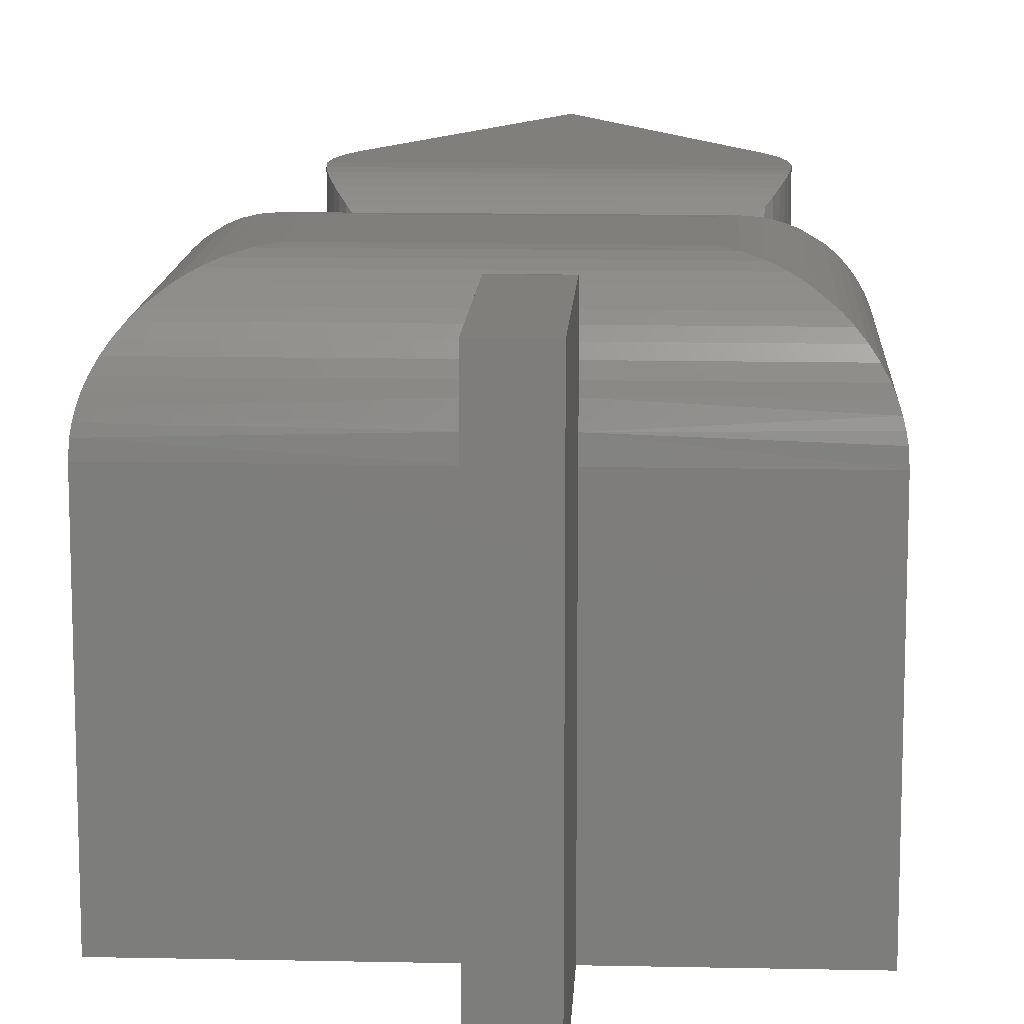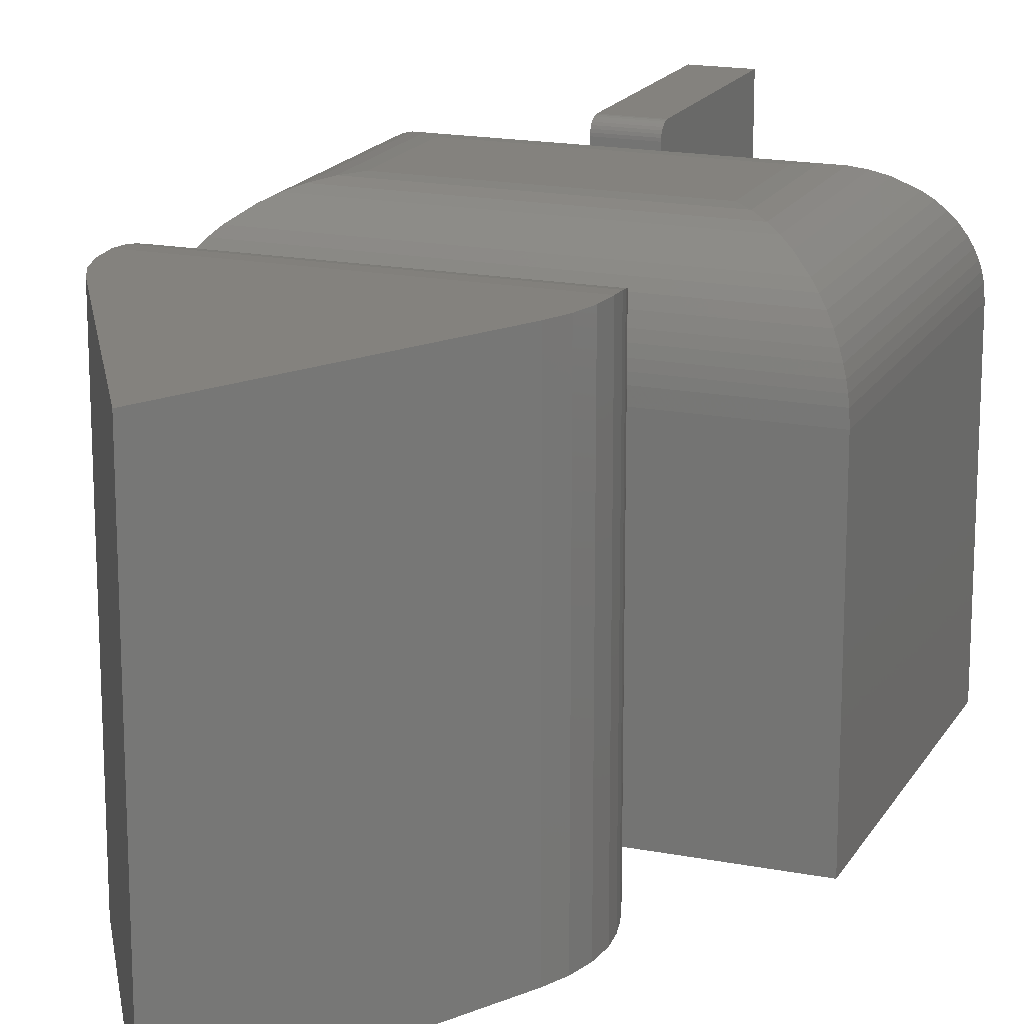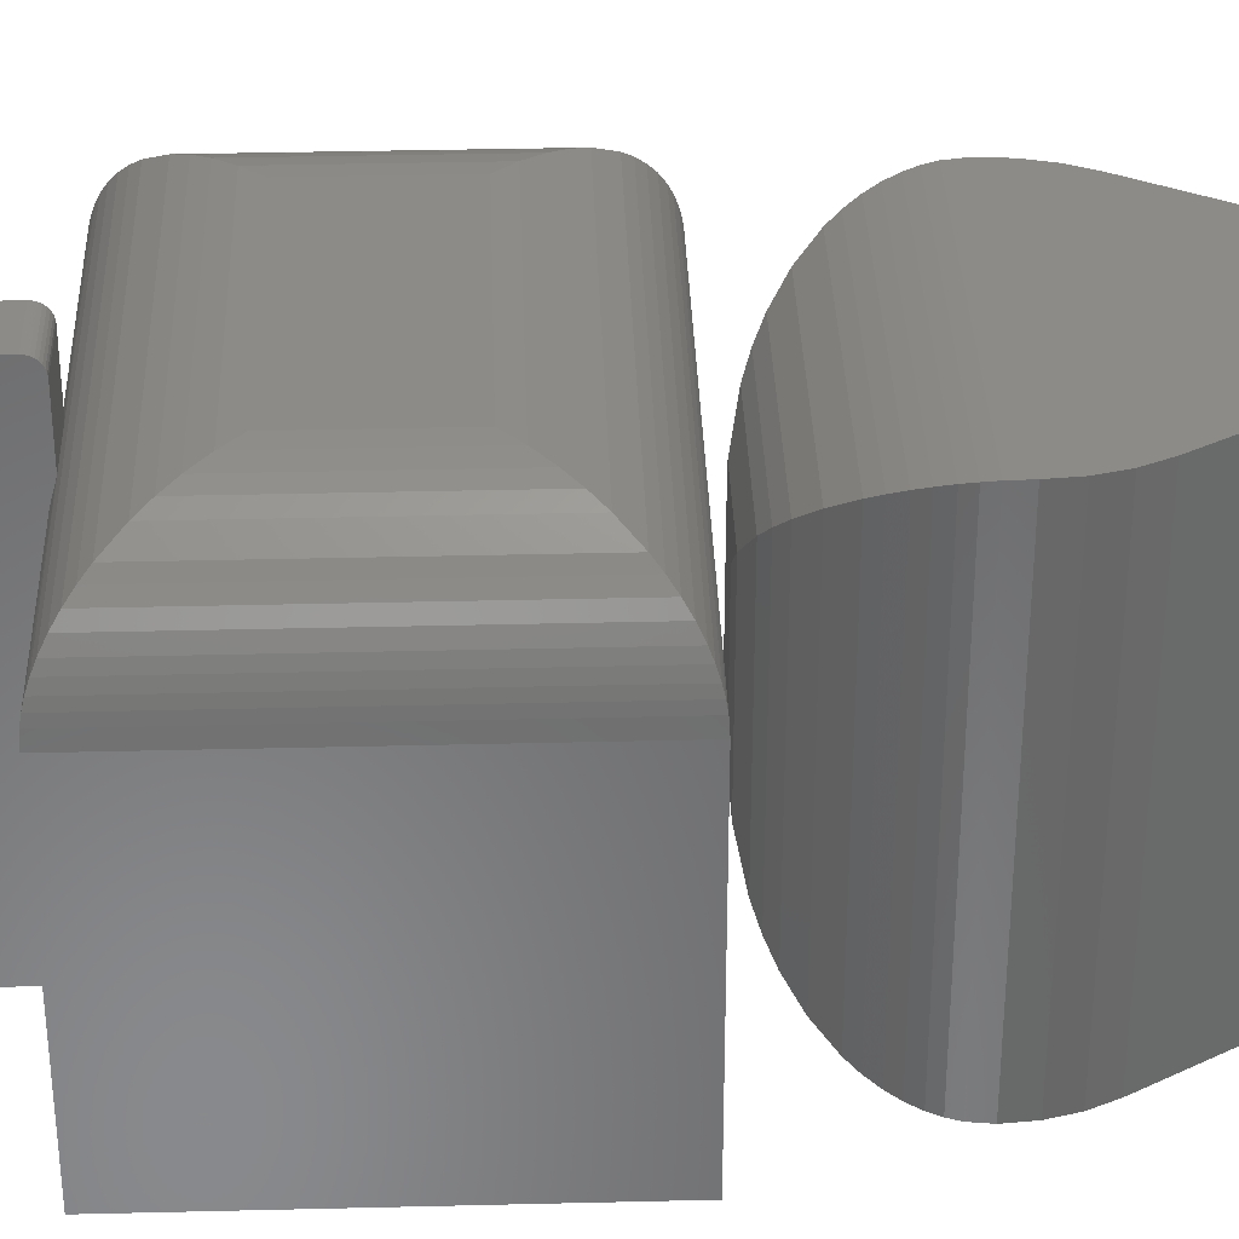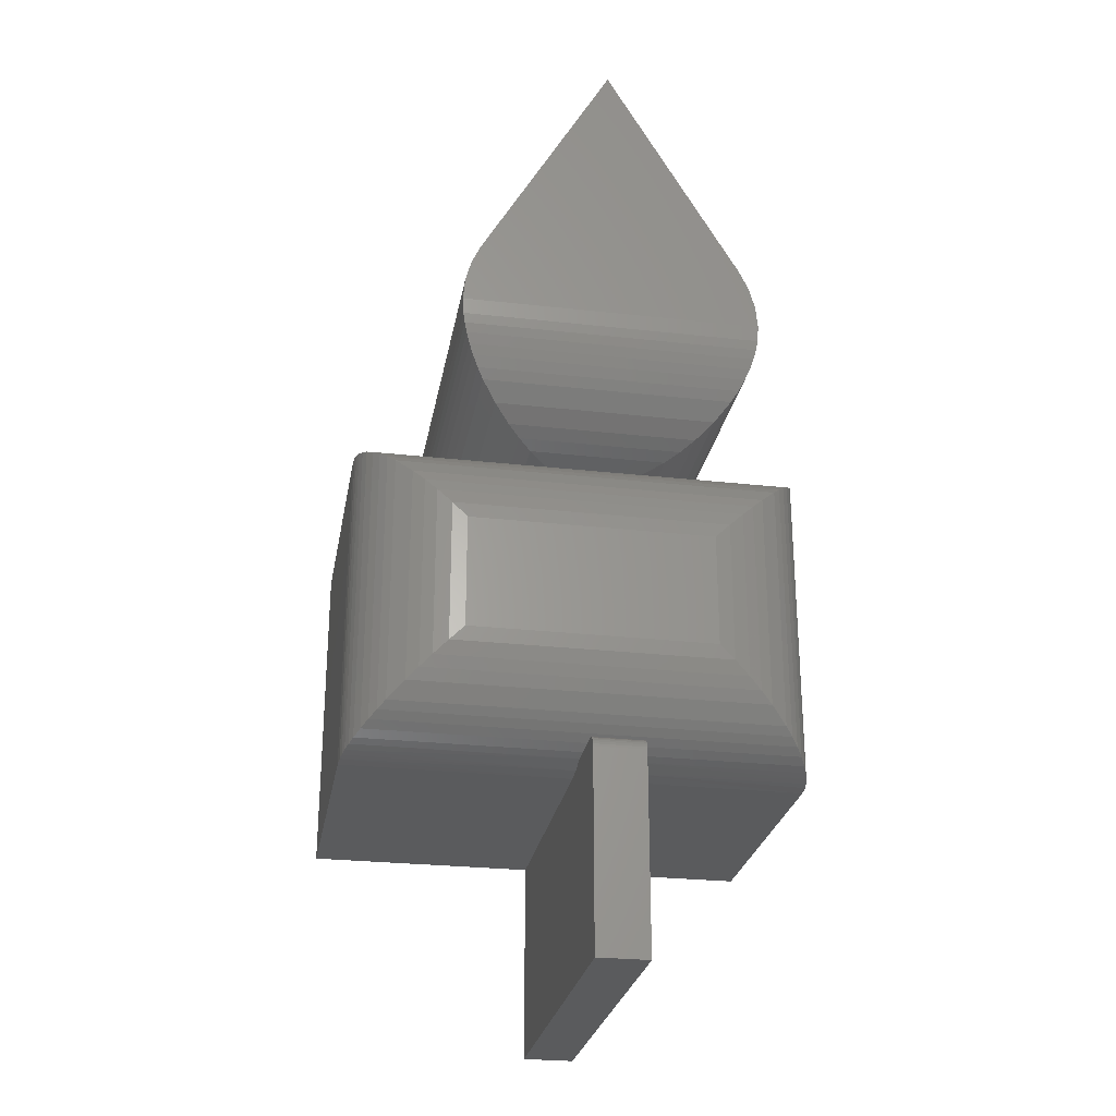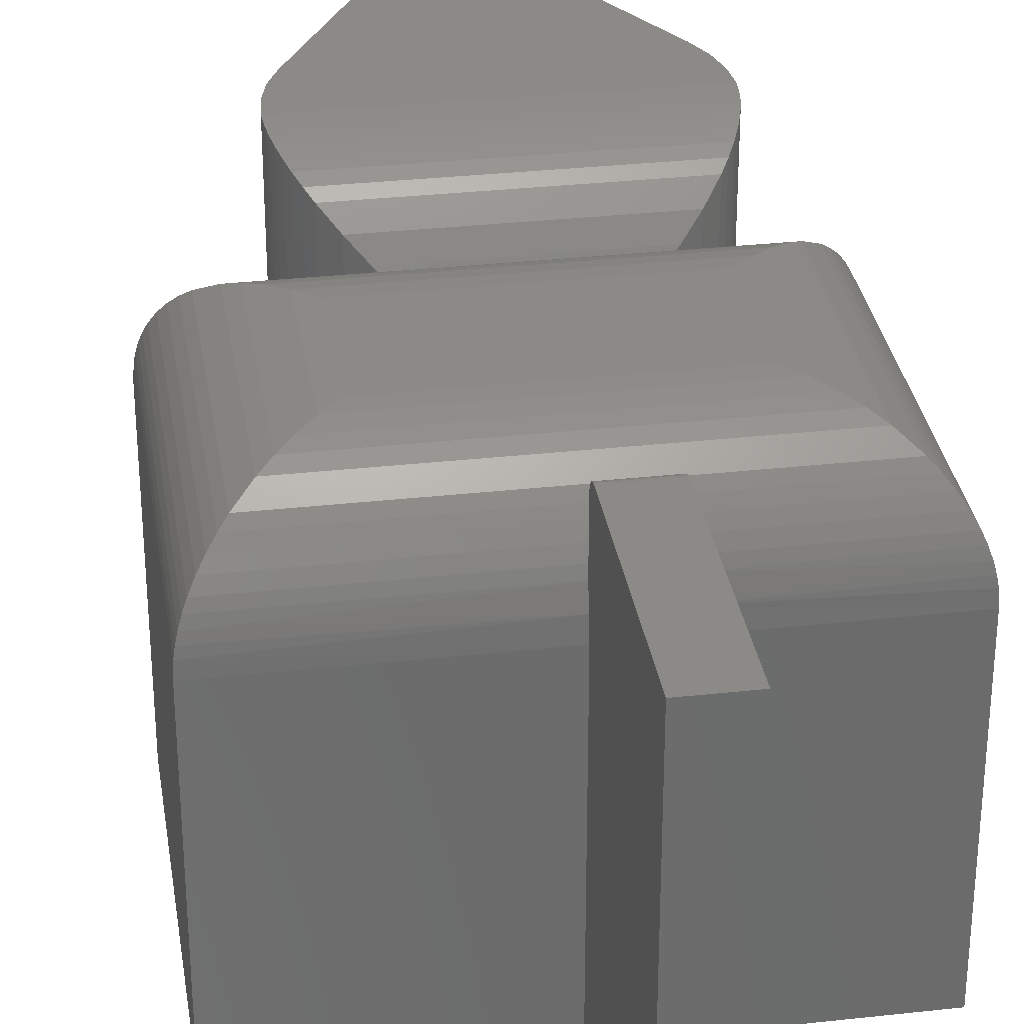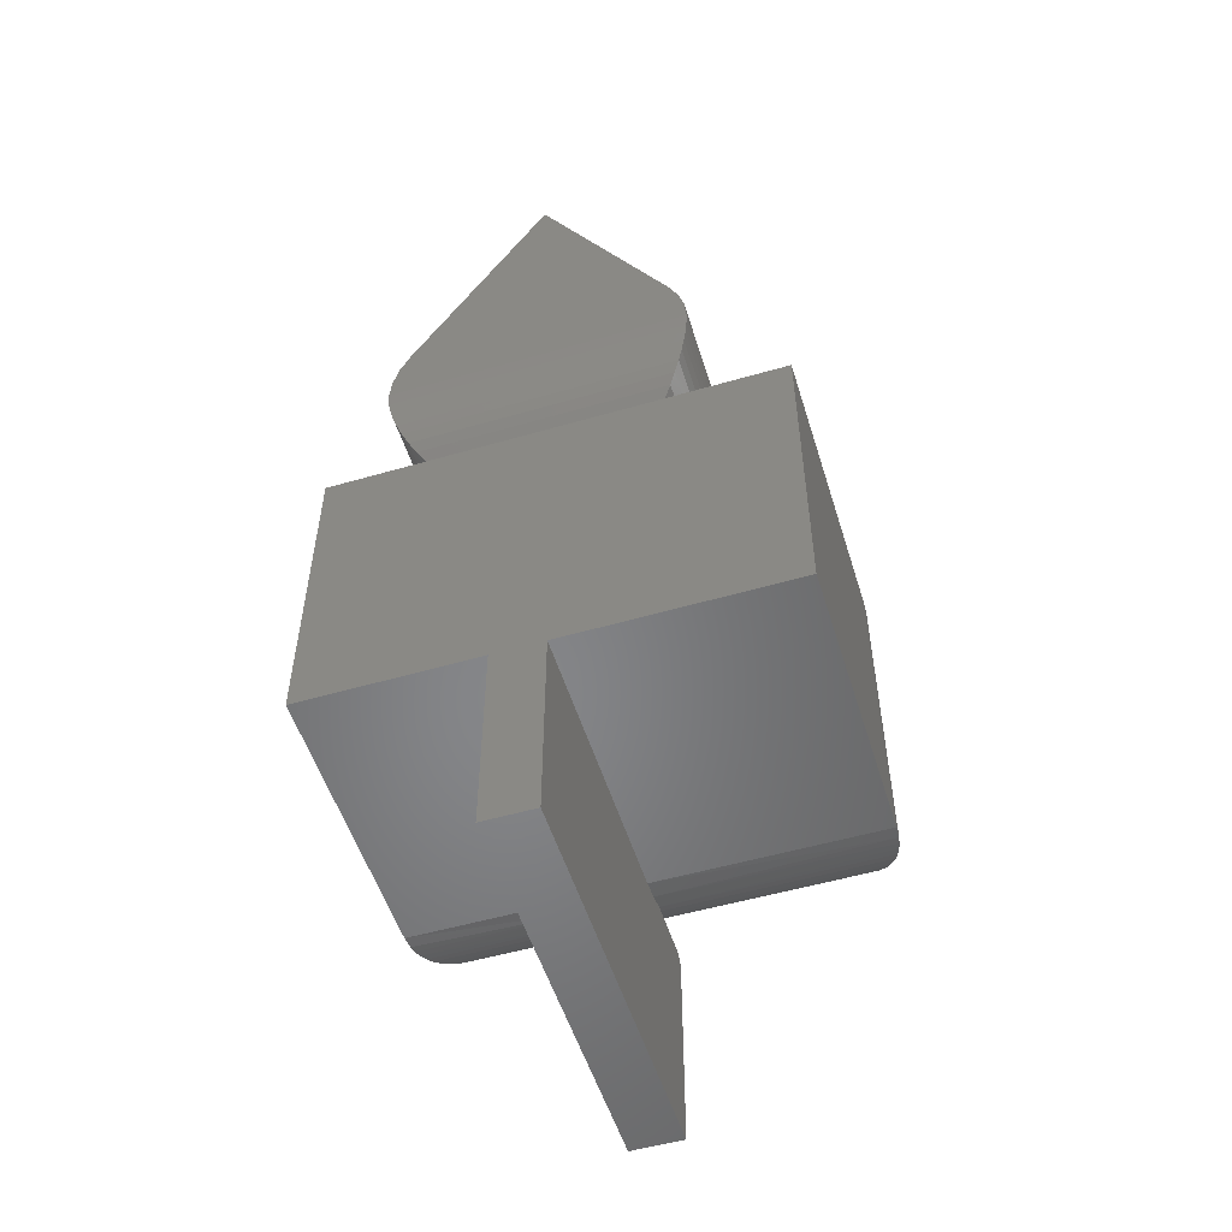
<metadata>
{"format":"stl","ext":"stl","renderer":"f3d","projection":"perspective","resolution":1024,"background":"white","views":[{"elev":12.7,"azim":-177.2,"up":"+Y"},{"elev":17.6,"azim":21.1,"up":"+Y"},{"elev":34.6,"azim":-91.9,"up":"+Y"},{"elev":-26.6,"azim":170.0,"up":"+Z"},{"elev":31.9,"azim":171.1,"up":"+Y"},{"elev":-53.2,"azim":17.2,"up":"+Z"}]}
</metadata>
<code>
# stl→obj: 164 verts, 320 faces
v -0.1806 -0.4609 0.3906
v 0.1835 -0.4609 0.3906
v -0.1782 -0.4609 0.4181
v 0.1811 -0.4609 0.4176
v -0.171 -0.4609 0.4447
v 0.1742 -0.4609 0.4438
v -0.1592 -0.4609 0.4696
v 0.1628 -0.4609 0.4683
v 0.003125 -0.4609 0.7469
v 0.003125 4.51e-17 0.7469
v 0.1628 3.85e-17 0.4683
v -0.1592 2.07e-17 0.4696
v 0.1742 3.777e-17 0.4438
v -0.171 1.866e-17 0.4447
v 0.1811 3.671e-17 0.4176
v -0.1782 1.679e-17 0.4181
v 0.1835 2.776e-17 0.3906
v -0.1806 2.776e-17 0.3906
v -0.02436 -0.3047 0.2344
v -0.02436 -0.1562 0.2344
v 0.02722 -0.3047 0.2344
v 0.02722 -0.1562 0.2344
v -0.1794 -0.001256 0.3709
v 0.1822 -0.001256 0.3709
v -0.1774 -0.003239 0.359
v 0.1802 -0.003239 0.359
v -0.1745 -0.006094 0.3474
v 0.1774 -0.006094 0.3474
v -0.1702 -0.01037 0.3347
v 0.1731 -0.01037 0.3347
v -0.1651 -0.01555 0.3227
v 0.1679 -0.01555 0.3227
v -0.1583 -0.02236 0.3101
v 0.1611 -0.02236 0.3101
v -0.1506 -0.03004 0.2985
v 0.1534 -0.03004 0.2985
v -0.1331 -0.04752 0.2784
v 0.1359 -0.04752 0.2784
v -0.1135 -0.06708 0.2623
v 0.1164 -0.06708 0.2623
v -0.09796 -0.08265 0.2528
v 0.1008 -0.08265 0.2528
v -0.08188 -0.09873 0.2453
v 0.08474 -0.09873 0.2453
v 0.05171 -0.1318 0.2363
v -0.04885 -0.1318 0.2363
v -0.04885 -0.3292 0.2363
v -0.08188 -0.3622 0.2453
v -0.1794 -0.4597 0.3709
v -0.1774 -0.4577 0.359
v -0.1745 -0.4548 0.3474
v -0.1702 -0.4506 0.3347
v -0.1651 -0.4454 0.3227
v -0.1583 -0.4386 0.3101
v -0.1506 -0.4309 0.2985
v -0.1331 -0.4134 0.2784
v -0.1135 -0.3939 0.2623
v -0.09796 -0.3783 0.2528
v 0.05171 -0.3292 0.2363
v 0.08474 -0.3622 0.2453
v 0.1822 -0.4597 0.3709
v 0.1802 -0.4577 0.359
v 0.1774 -0.4548 0.3474
v 0.1731 -0.4506 0.3347
v 0.1679 -0.4454 0.3227
v 0.1611 -0.4386 0.3101
v 0.1534 -0.4309 0.2985
v 0.1359 -0.4134 0.2784
v 0.1164 -0.3939 0.2623
v 0.1008 -0.3783 0.2528
v -0.03125 0 -0.4062
v -0.03125 1.301e-17 -0.1719
v 0.02928 3.78e-18 -0.4062
v 0.02928 1.679e-17 -0.1719
v -0.03125 -0.009646 -0.1574
v -0.03125 -0.4609 -0.4062
v -0.03125 -0.4609 -0.1641
v -0.03125 -0.125 -0.1641
v -0.03125 -0.1029 -0.1621
v -0.03125 -0.0815 -0.1562
v -0.03125 -0.01562 -0.1562
v -0.03125 -0.01258 -0.1566
v -0.03125 -0.0003002 -0.1688
v -0.03125 -0.006944 -0.1589
v -0.03125 -0.004576 -0.1608
v -0.03125 -0.002633 -0.1632
v -0.03125 -0.001189 -0.1659
v 0.02928 -0.01562 -0.1562
v 0.02928 -0.0815 -0.1562
v 0.02928 -0.0003002 -0.1688
v 0.02928 -0.001189 -0.1659
v 0.02928 -0.4609 -0.4062
v 0.02928 -0.009646 -0.1574
v 0.02928 -0.01258 -0.1566
v 0.02928 -0.1029 -0.1621
v 0.02928 -0.125 -0.1641
v 0.02928 -0.4609 -0.1641
v 0.02928 -0.002633 -0.1632
v 0.02928 -0.004576 -0.1608
v 0.02928 -0.006944 -0.1589
v 0.2969 -0.4609 0.2218
v -0.2422 -0.4609 0.2218
v -0.2422 -0.4609 -0.1641
v 0.2969 -0.4609 -0.1641
v 0.2969 -0.125 -0.1641
v -0.2422 -0.125 -0.1641
v 0.2921 -0.09075 -0.1593
v 0.2944 -0.1 -0.1615
v -0.234 -0.08056 -0.1559
v 0.2887 -0.08056 -0.1559
v 0.2959 -0.1095 -0.1631
v -0.1172 1.388e-17 -0.03906
v 0.1719 2.992e-17 -0.03906
v -0.1349 -0.001256 -0.05674
v 0.1896 -0.001256 -0.05674
v -0.1521 -0.004967 -0.07395
v 0.2068 -0.004967 -0.07395
v -0.1661 -0.00998 -0.08801
v 0.2208 -0.00998 -0.08801
v -0.1798 -0.01684 -0.1017
v 0.2345 -0.01684 -0.1017
v -0.199 -0.03046 -0.1208
v 0.2536 -0.03046 -0.1208
v -0.2078 -0.0389 -0.1297
v 0.2625 -0.0389 -0.1297
v -0.216 -0.04847 -0.1379
v 0.2707 -0.04847 -0.1379
v -0.2234 -0.05916 -0.1453
v 0.2781 -0.05916 -0.1453
v -0.2299 -0.07097 -0.1518
v 0.2846 -0.07097 -0.1518
v -0.2374 -0.09075 -0.1593
v -0.2397 -0.1 -0.1615
v -0.2412 -0.1095 -0.1631
v -0.1172 2.142e-17 0.09679
v 0.1719 3.747e-17 0.09679
v -0.2422 -0.125 0.2218
v 0.2969 -0.125 0.2218
v -0.2374 -0.09075 0.217
v -0.2397 -0.1 0.2193
v -0.1349 -0.001256 0.1145
v -0.1521 -0.004967 0.1317
v -0.1661 -0.00998 0.1457
v -0.1798 -0.01684 0.1594
v -0.199 -0.03046 0.1786
v -0.2078 -0.0389 0.1874
v -0.216 -0.04847 0.1956
v -0.2234 -0.05916 0.203
v -0.2299 -0.07097 0.2095
v -0.234 -0.08056 0.2136
v -0.2412 -0.1095 0.2208
v 0.2921 -0.09075 0.217
v 0.2944 -0.1 0.2193
v 0.1896 -0.001256 0.1145
v 0.2068 -0.004967 0.1317
v 0.2208 -0.00998 0.1457
v 0.2345 -0.01684 0.1594
v 0.2536 -0.03046 0.1786
v 0.2625 -0.0389 0.1874
v 0.2707 -0.04847 0.1956
v 0.2781 -0.05916 0.203
v 0.2846 -0.07097 0.2095
v 0.2887 -0.08056 0.2136
v 0.2959 -0.1095 0.2208
f 1 2 3
f 3 2 4
f 3 4 5
f 5 4 6
f 5 6 7
f 7 6 8
f 7 8 9
f 10 11 12
f 12 11 13
f 12 13 14
f 14 13 15
f 14 15 16
f 16 15 17
f 16 17 18
f 9 10 7
f 7 10 12
f 8 11 9
f 9 11 10
f 19 20 21
f 21 20 22
f 18 17 23
f 23 17 24
f 23 24 25
f 25 24 26
f 25 26 27
f 27 26 28
f 27 28 29
f 29 28 30
f 29 30 31
f 31 30 32
f 31 32 33
f 33 32 34
f 33 34 35
f 35 34 36
f 35 36 37
f 37 36 38
f 37 38 39
f 39 38 40
f 39 40 41
f 41 40 42
f 41 42 43
f 43 42 44
f 43 44 45
f 22 20 45
f 45 20 46
f 45 46 43
f 20 19 46
f 46 19 47
f 46 47 48
f 7 12 5
f 5 12 14
f 5 14 3
f 3 14 16
f 3 16 1
f 1 16 18
f 1 18 49
f 49 18 23
f 49 23 50
f 50 23 25
f 50 25 51
f 51 25 27
f 51 27 52
f 52 27 29
f 52 29 53
f 53 29 31
f 53 31 54
f 54 31 33
f 54 33 55
f 55 33 35
f 55 35 56
f 56 35 37
f 56 37 57
f 57 37 39
f 57 39 58
f 58 39 41
f 58 41 48
f 48 41 43
f 48 43 46
f 19 21 47
f 47 21 59
f 47 59 60
f 2 1 61
f 61 1 49
f 61 49 62
f 62 49 50
f 62 50 63
f 63 50 51
f 63 51 64
f 64 51 52
f 64 52 65
f 65 52 53
f 65 53 66
f 66 53 54
f 66 54 67
f 67 54 55
f 67 55 68
f 68 55 56
f 68 56 69
f 69 56 57
f 69 57 70
f 70 57 58
f 70 58 60
f 60 58 48
f 60 48 47
f 11 8 13
f 13 8 6
f 13 6 15
f 15 6 4
f 15 4 17
f 17 4 2
f 17 2 24
f 24 2 61
f 24 61 26
f 26 61 62
f 26 62 28
f 28 62 63
f 28 63 30
f 30 63 64
f 30 64 32
f 32 64 65
f 32 65 34
f 34 65 66
f 34 66 36
f 36 66 67
f 36 67 38
f 38 67 68
f 38 68 40
f 40 68 69
f 40 69 42
f 42 69 70
f 42 70 44
f 44 70 60
f 44 60 59
f 21 22 59
f 59 22 45
f 59 45 44
f 71 72 73
f 73 72 74
f 72 71 75
f 76 77 78
f 76 78 79
f 76 79 80
f 76 80 81
f 76 81 82
f 76 82 75
f 76 75 71
f 83 72 75
f 83 75 84
f 83 84 85
f 83 85 86
f 83 86 87
f 88 81 89
f 89 81 80
f 74 90 91
f 92 73 93
f 92 93 94
f 92 94 88
f 92 88 89
f 92 89 95
f 92 95 96
f 92 96 97
f 73 74 91
f 73 91 98
f 73 98 99
f 73 99 100
f 73 100 93
f 74 72 90
f 90 72 83
f 90 83 91
f 91 83 87
f 91 87 98
f 98 87 86
f 98 86 99
f 99 86 85
f 99 85 100
f 100 85 84
f 100 84 93
f 93 84 75
f 93 75 94
f 94 75 82
f 94 82 88
f 88 82 81
f 101 102 103
f 101 103 77
f 101 77 97
f 101 97 104
f 76 92 77
f 77 92 97
f 71 73 76
f 76 73 92
f 97 96 104
f 104 96 105
f 103 106 77
f 77 106 78
f 95 107 108
f 89 80 109
f 89 109 110
f 89 110 107
f 89 107 95
f 105 96 111
f 111 96 95
f 111 95 108
f 112 113 114
f 114 113 115
f 114 115 116
f 116 115 117
f 116 117 118
f 118 117 119
f 118 119 120
f 120 119 121
f 120 121 122
f 122 121 123
f 122 123 124
f 124 123 125
f 124 125 126
f 126 125 127
f 126 127 128
f 128 127 129
f 128 129 130
f 130 129 131
f 130 131 109
f 109 131 110
f 109 80 132
f 132 80 79
f 132 79 133
f 78 106 79
f 79 106 134
f 79 134 133
f 112 135 113
f 113 135 136
f 137 106 102
f 102 106 103
f 101 138 102
f 102 138 137
f 105 138 104
f 104 138 101
f 139 133 140
f 140 133 134
f 135 112 141
f 141 112 114
f 141 114 142
f 142 114 116
f 142 116 143
f 143 116 118
f 143 118 144
f 144 118 120
f 144 120 145
f 145 120 122
f 145 122 146
f 146 122 124
f 146 124 147
f 147 124 126
f 147 126 148
f 148 126 128
f 148 128 149
f 149 128 130
f 149 130 150
f 150 130 109
f 150 109 139
f 139 109 132
f 139 132 133
f 106 137 134
f 134 137 151
f 134 151 140
f 152 140 153
f 153 140 151
f 136 135 154
f 154 135 141
f 154 141 155
f 155 141 142
f 155 142 156
f 156 142 143
f 156 143 157
f 157 143 144
f 157 144 158
f 158 144 145
f 158 145 159
f 159 145 146
f 159 146 160
f 160 146 147
f 160 147 161
f 161 147 148
f 161 148 162
f 162 148 149
f 162 149 163
f 163 149 150
f 163 150 152
f 152 150 139
f 152 139 140
f 137 138 151
f 151 138 164
f 151 164 153
f 107 153 108
f 108 153 164
f 113 136 115
f 115 136 154
f 115 154 117
f 117 154 155
f 117 155 119
f 119 155 156
f 119 156 121
f 121 156 157
f 121 157 123
f 123 157 158
f 123 158 125
f 125 158 159
f 125 159 127
f 127 159 160
f 127 160 129
f 129 160 161
f 129 161 131
f 131 161 162
f 131 162 110
f 110 162 163
f 110 163 107
f 107 163 152
f 107 152 153
f 138 105 164
f 164 105 111
f 164 111 108

</code>
